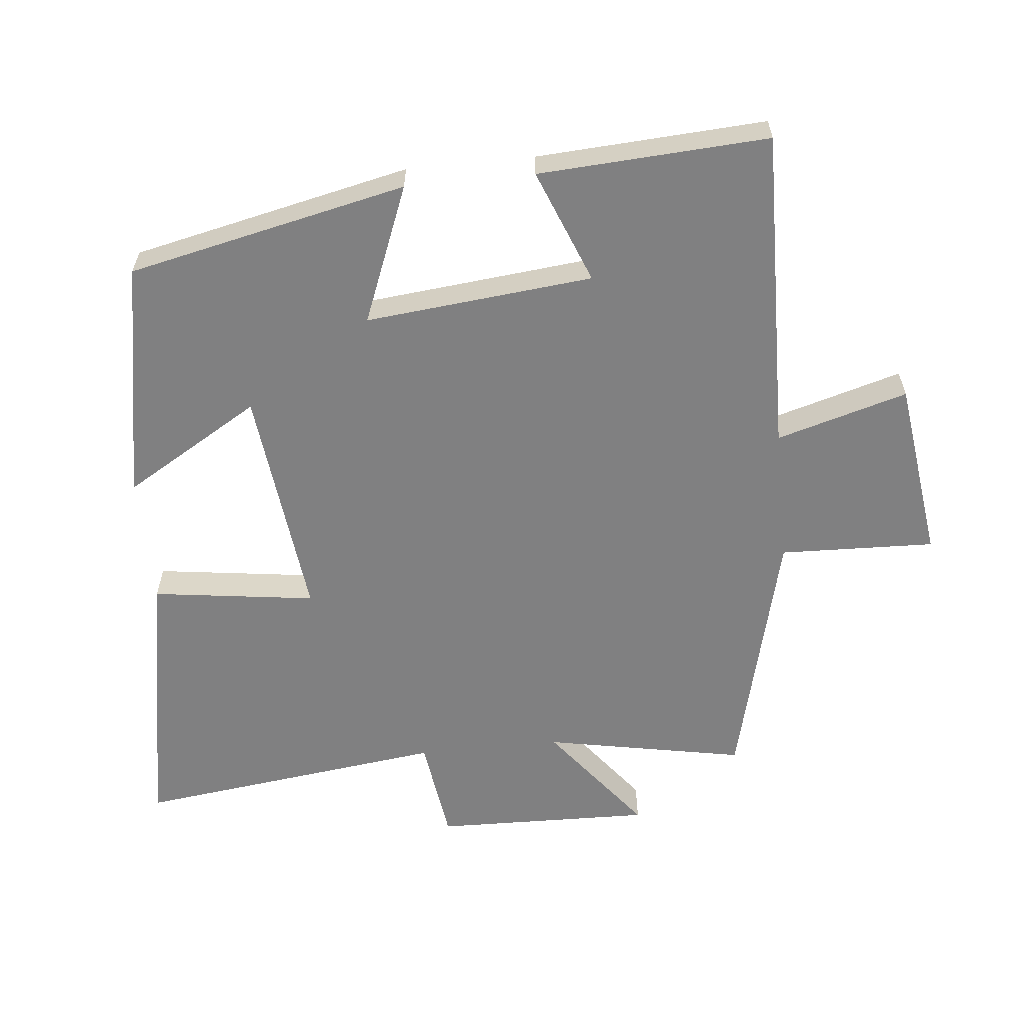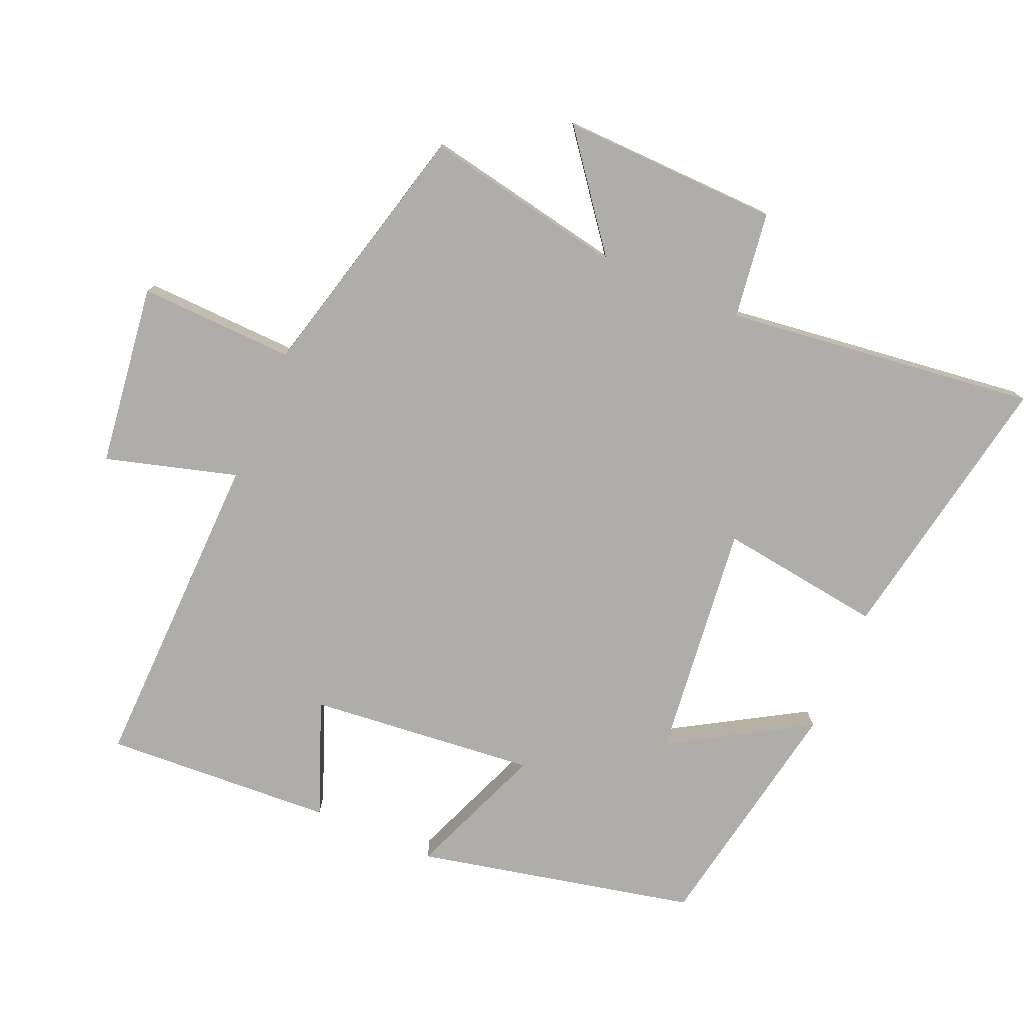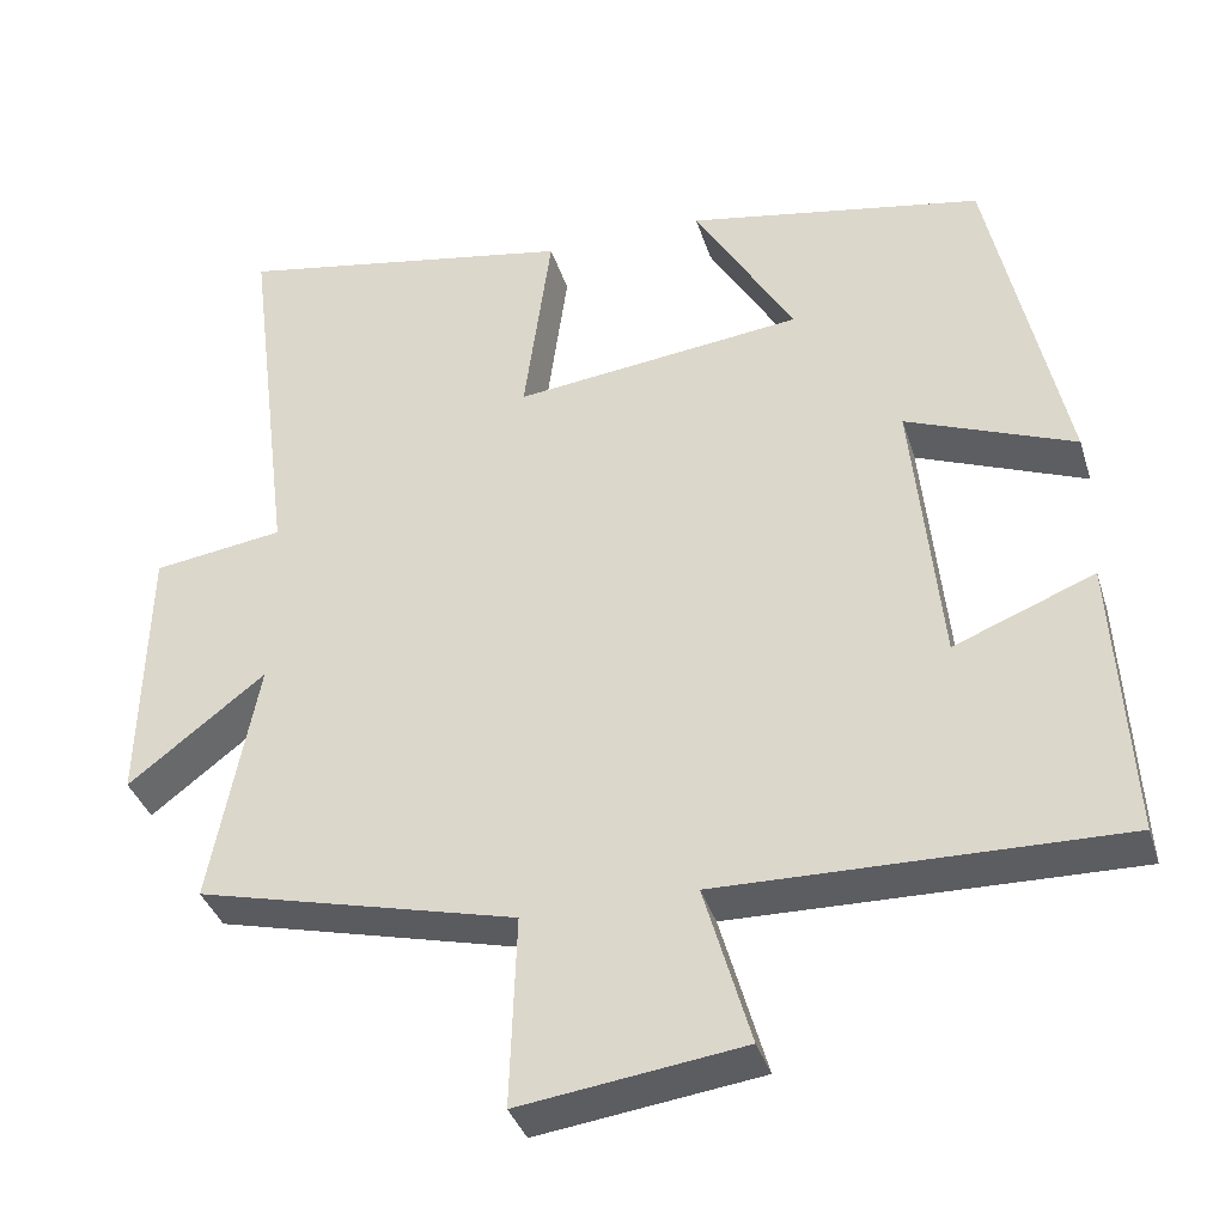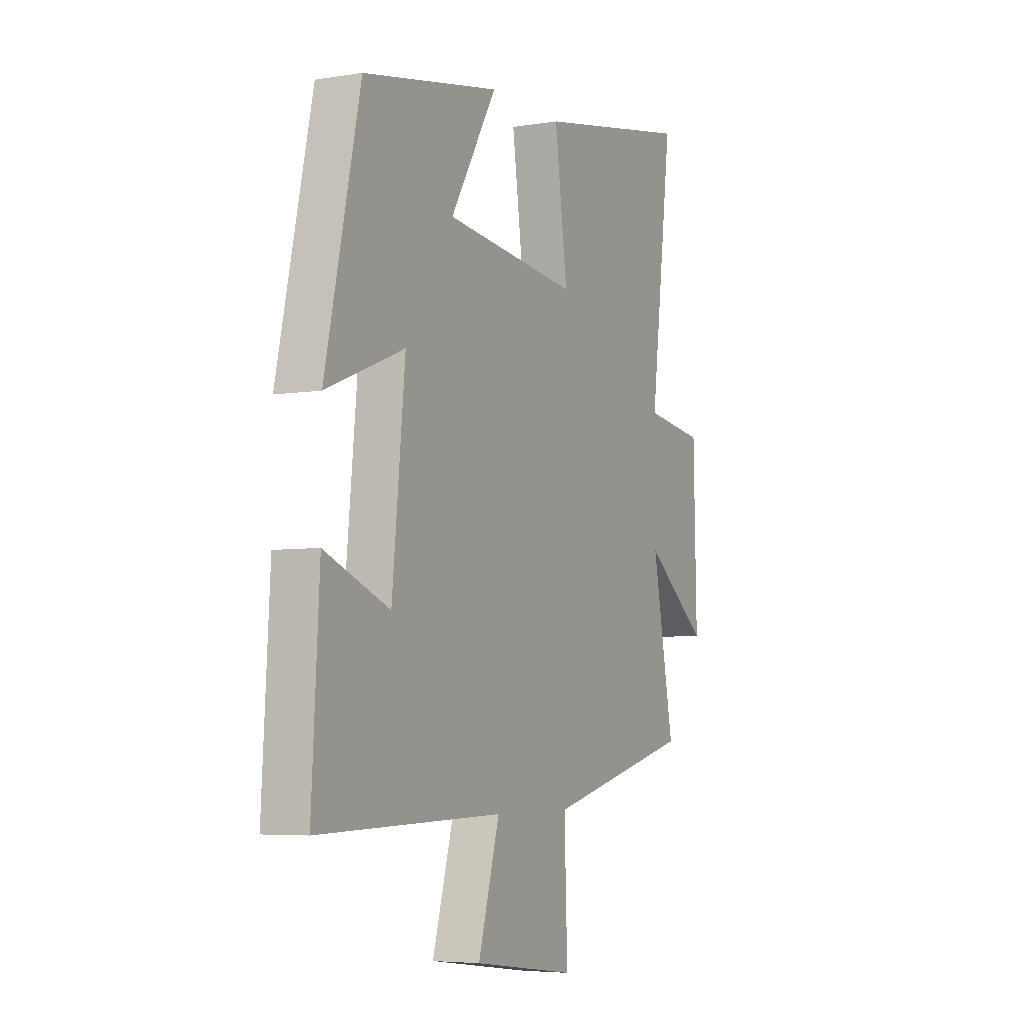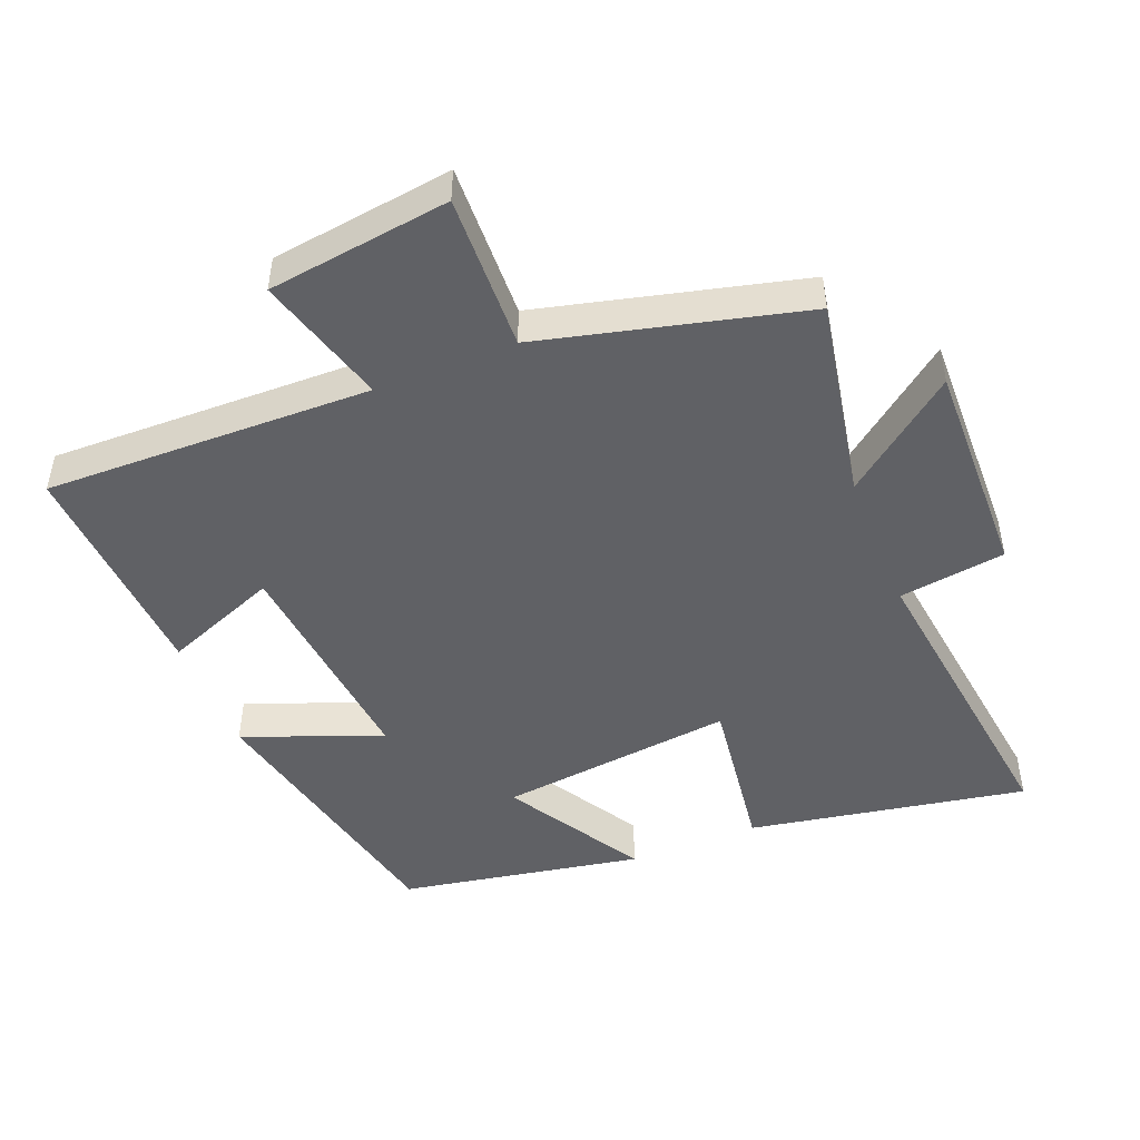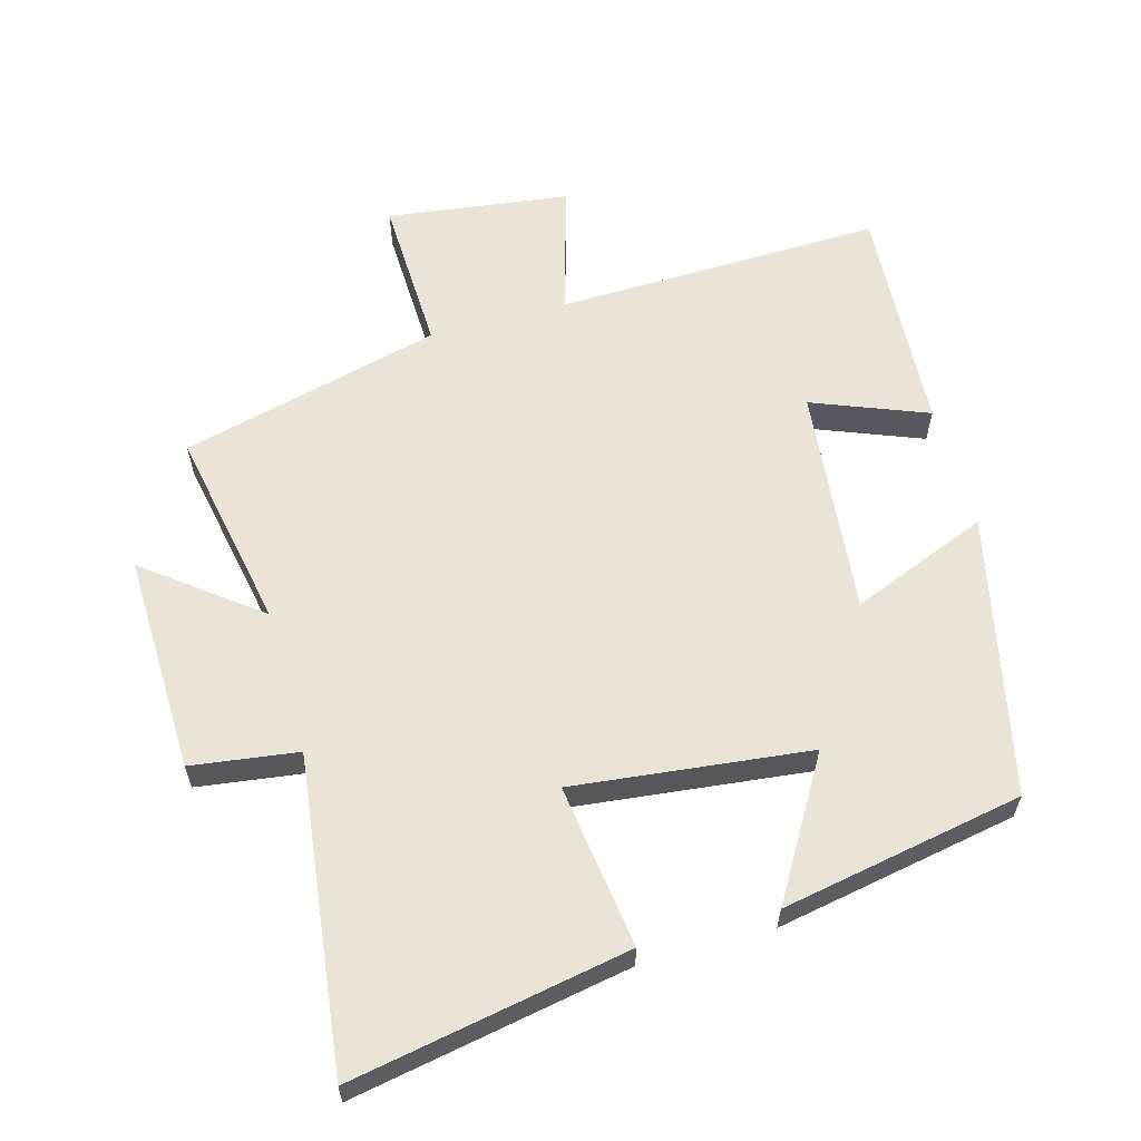
<metadata>
{"format":"obj","ext":"obj","renderer":"f3d","projection":"perspective","resolution":1024,"background":"white","views":[{"elev":-60.1,"azim":95.8,"up":"+Y"},{"elev":-77.4,"azim":-113.3,"up":"+Y"},{"elev":-36.7,"azim":16.6,"up":"+Z"},{"elev":-5.3,"azim":117.0,"up":"+Z"},{"elev":-47.8,"azim":-158.1,"up":"+Y"},{"elev":60.9,"azim":-15.6,"up":"+Y"}]}
</metadata>
<code>
v 0.52 0.07 -0.511
v 0.036 0.07 -0.5
v 0.092 0.07 -0.695
v -0.178 0.07 -0.731
v -0.17 0.07 -0.5
v -0.557 0.07 -0.403
v -0.5 0.07 -0.105
v -0.666 0.07 -0.233
v -0.658 0.07 0.091
v -0.5 0.07 0.113
v -0.558 0.07 0.575
v -0.146 0.07 0.5
v -0.179 0.07 0.257
v 0.171 0.07 0.297
v 0.05 0.07 0.5
v 0.409 0.07 0.434
v 0.5 0.07 0.02
v 0.296 0.07 0.101
v 0.33 0.07 -0.237
v 0.5 0.07 -0.17
v 0.52 0 -0.511
v 0.036 0 -0.5
v 0.092 0 -0.695
v -0.178 0 -0.731
v -0.17 0 -0.5
v -0.557 0 -0.403
v -0.5 0 -0.105
v -0.666 0 -0.233
v -0.658 0 0.091
v -0.5 0 0.113
v -0.558 0 0.575
v -0.146 0 0.5
v -0.179 0 0.257
v 0.171 0 0.297
v 0.05 0 0.5
v 0.409 0 0.434
v 0.5 0 0.02
v 0.296 0 0.101
v 0.33 0 -0.237
v 0.5 0 -0.17
f 19 20 1 2
f 18 19 2
f 15 16 17 18
f 14 15 18
f 13 14 18 2
f 10 11 12 13
f 10 13 2
f 7 8 9 10
f 7 10 2 3
f 5 6 7
f 5 7 3
f 3 4 5
f 22 21 40 39
f 22 39 38
f 38 37 36 35
f 38 35 34
f 22 38 34 33
f 33 32 31 30
f 22 33 30
f 30 29 28 27
f 23 22 30 27
f 27 26 25
f 23 27 25
f 25 24 23
f 1 21 22 2
f 2 22 23 3
f 3 23 24 4
f 4 24 25 5
f 5 25 26 6
f 6 26 27 7
f 7 27 28 8
f 8 28 29 9
f 9 29 30 10
f 10 30 31 11
f 11 31 32 12
f 12 32 33 13
f 13 33 34 14
f 14 34 35 15
f 15 35 36 16
f 16 36 37 17
f 17 37 38 18
f 18 38 39 19
f 19 39 40 20
f 20 40 21 1

</code>
